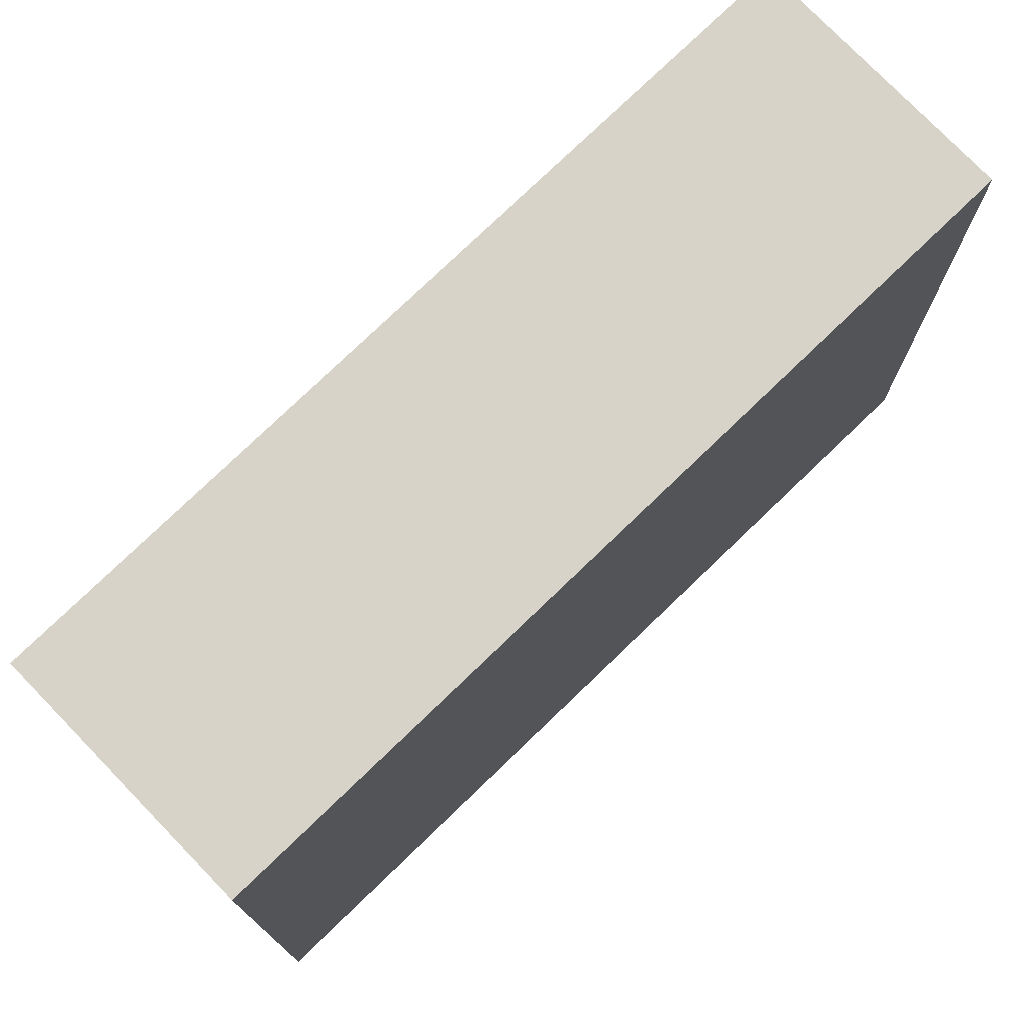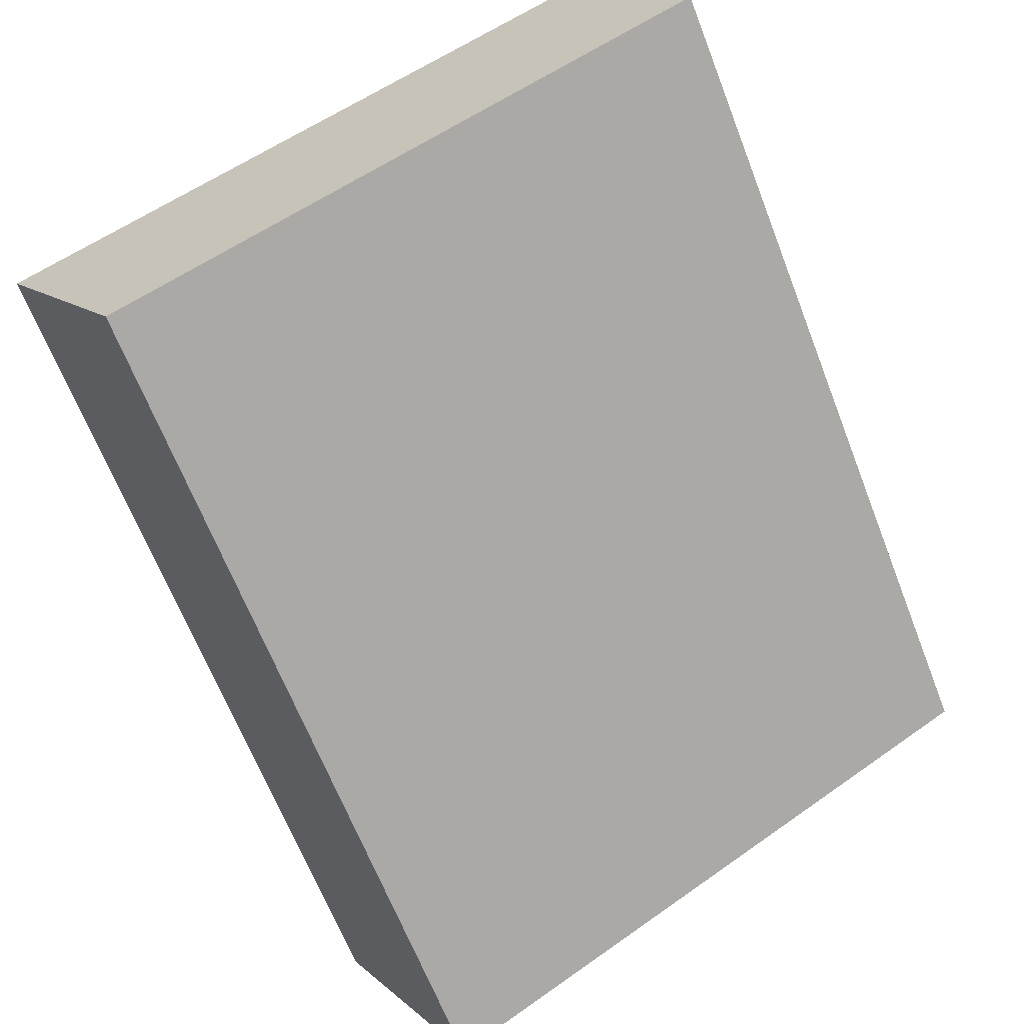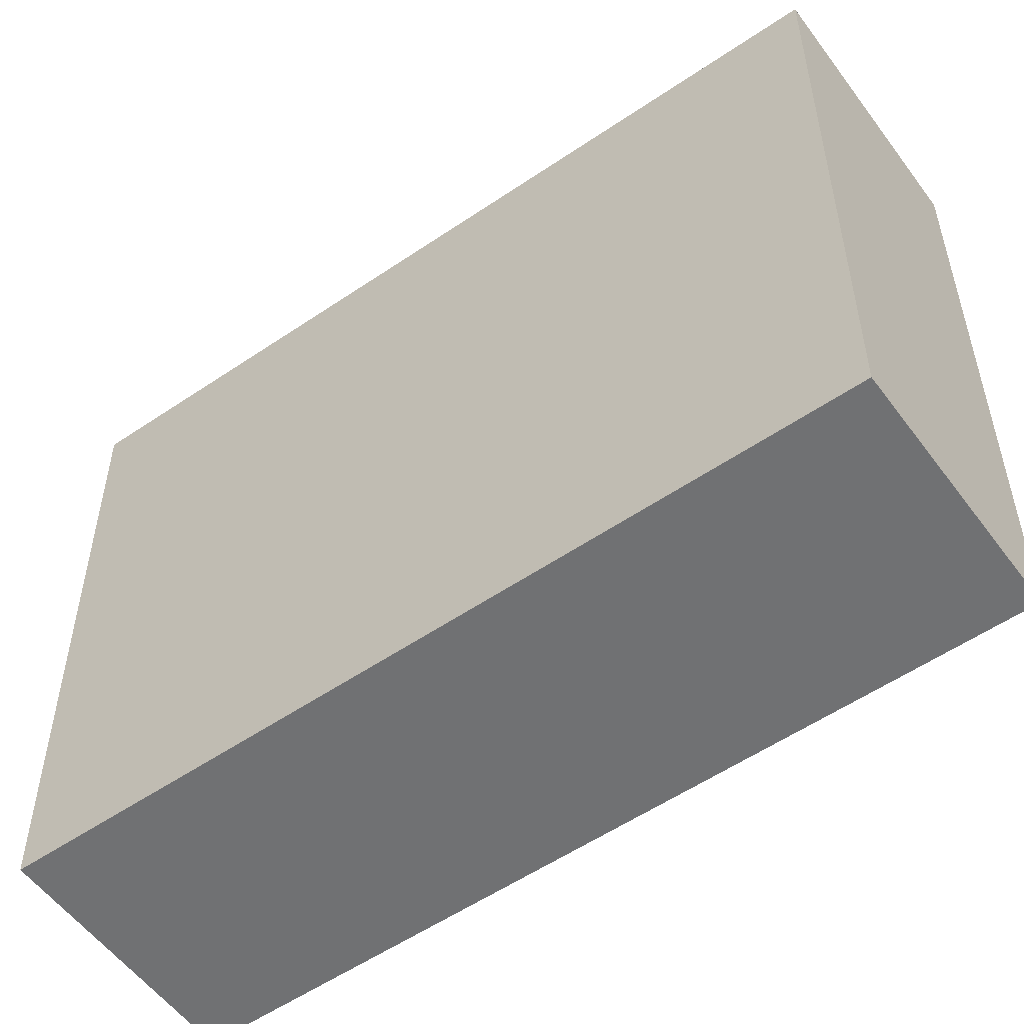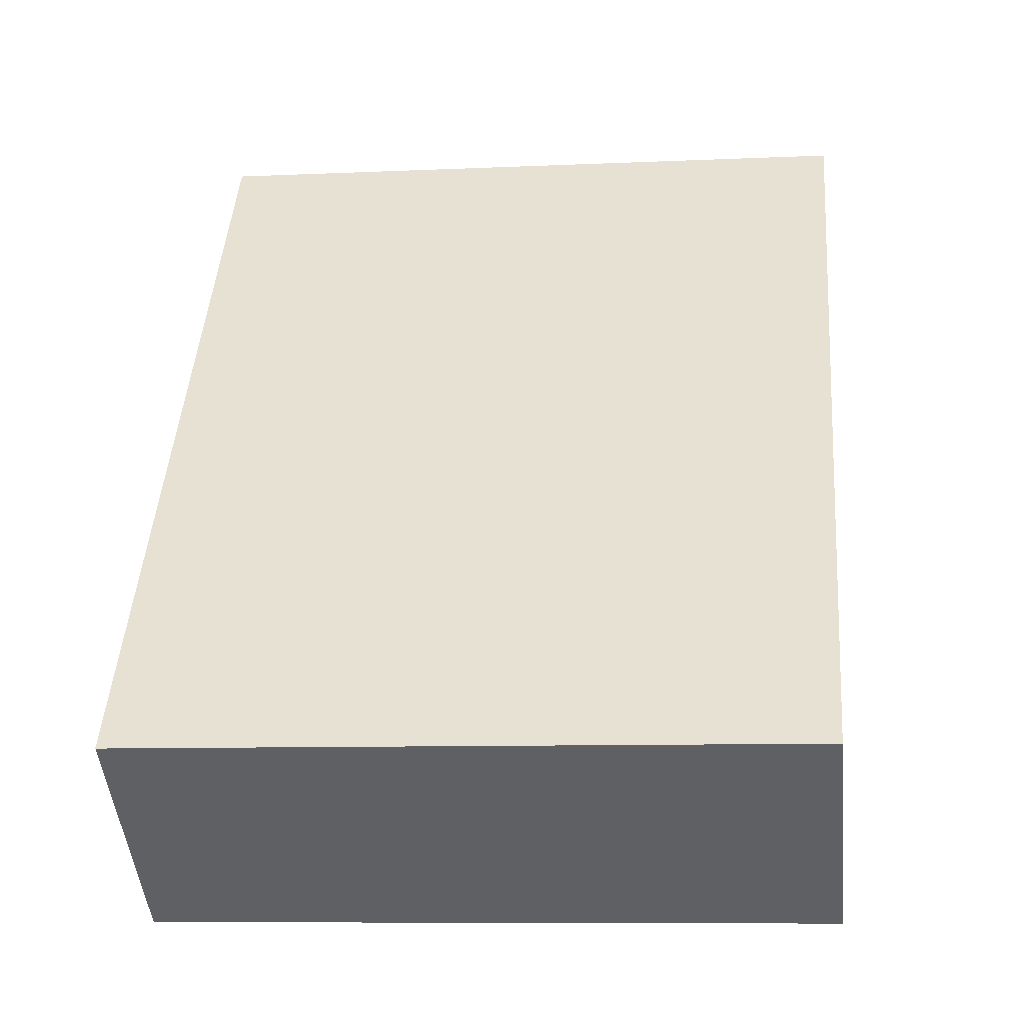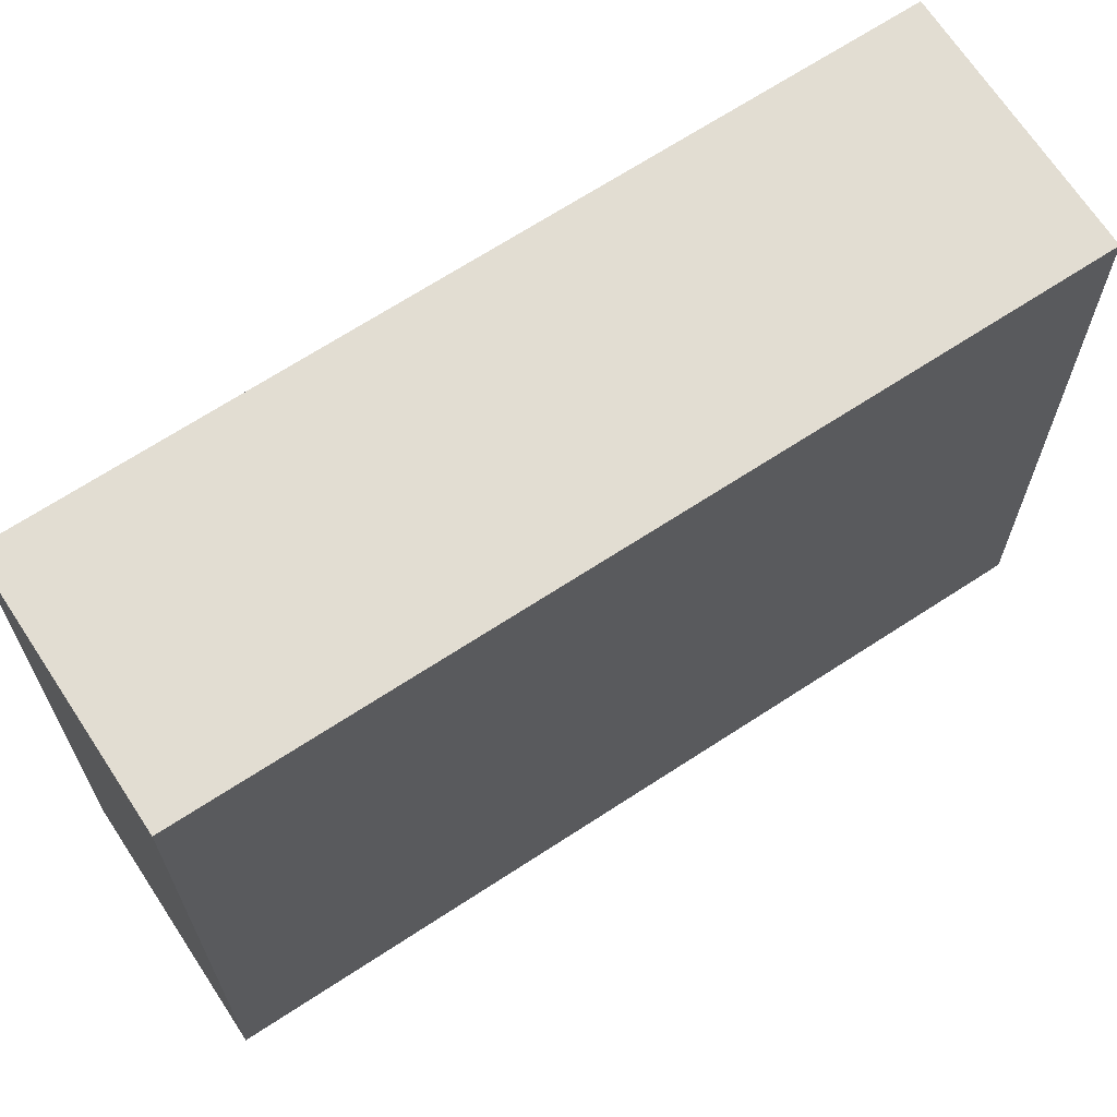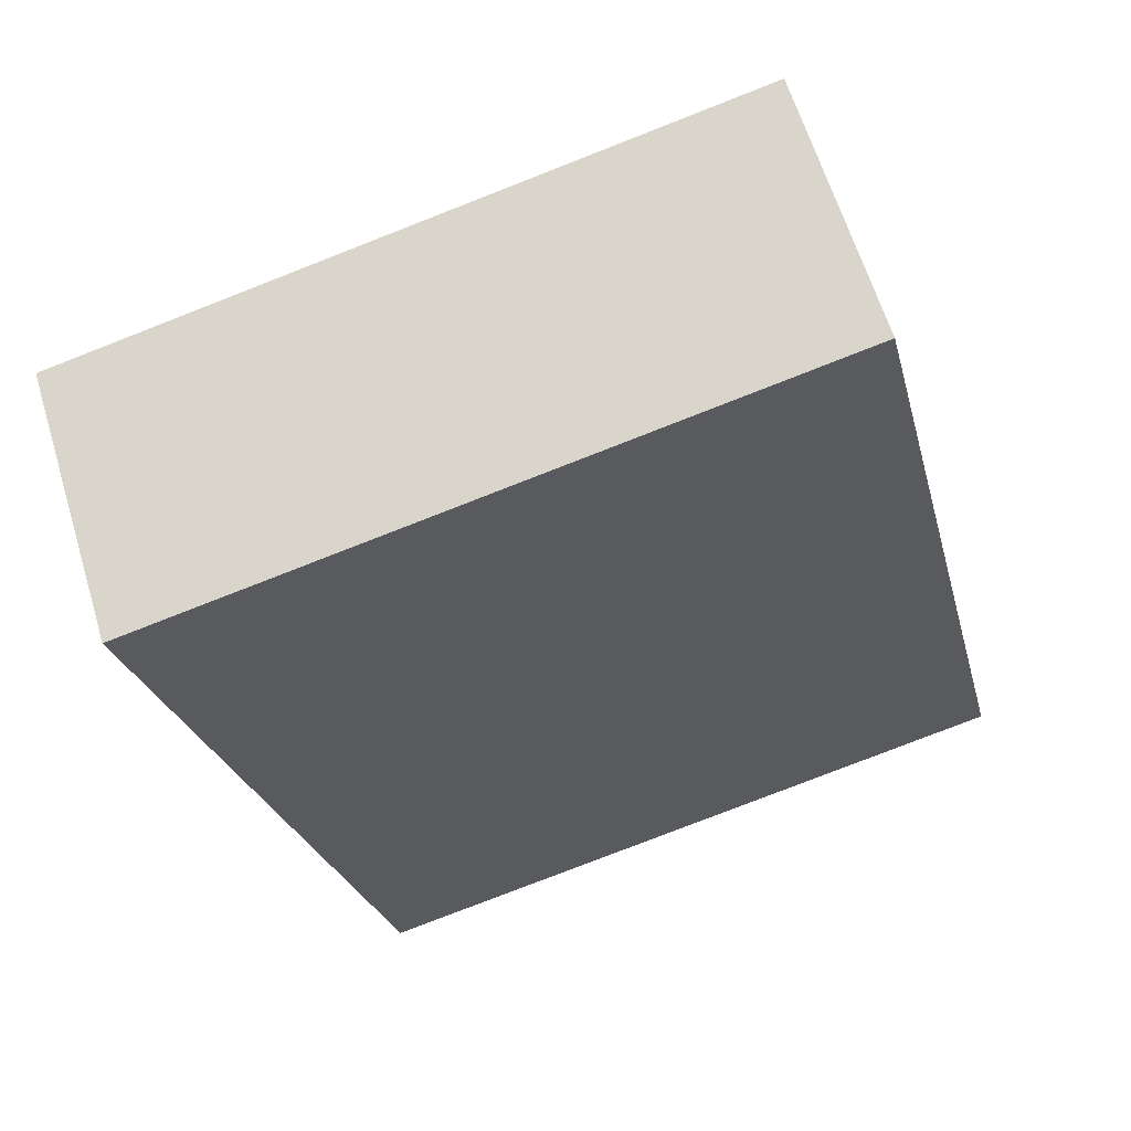
<metadata>
{"format":"obj","ext":"obj","renderer":"f3d","projection":"perspective","resolution":1024,"background":"white","views":[{"elev":76.4,"azim":83.0,"up":"+Y"},{"elev":56.0,"azim":-126.8,"up":"+Z"},{"elev":-55.1,"azim":162.7,"up":"+Y"},{"elev":-8.7,"azim":-83.0,"up":"+Z"},{"elev":68.3,"azim":-86.2,"up":"+Y"},{"elev":-78.6,"azim":-68.7,"up":"+Z"}]}
</metadata>
<code>
v  3.315 4.272 4.397
v  1.34 4.272 -1.01
v  0 4.272 2.616e-16
v  1.724 4.272 -0.499
v  4.651 4.272 3.39
v  1.34 6.184e-17 -1.01
v  0 0 0
v  3.315 -2.692e-16 4.397
v  4.651 -2.076e-16 3.39
v  1.724 3.055e-17 -0.499
g defaultobject
f 1 2 3
f 2 1 4
f 4 1 5
f 6 3 2
f 3 6 7
f 7 1 3
f 1 7 8
f 8 5 1
f 5 8 9
f 4 6 2
f 6 4 5
f 6 5 10
f 10 5 9
f 10 7 6
f 7 10 8
f 8 10 9

</code>
